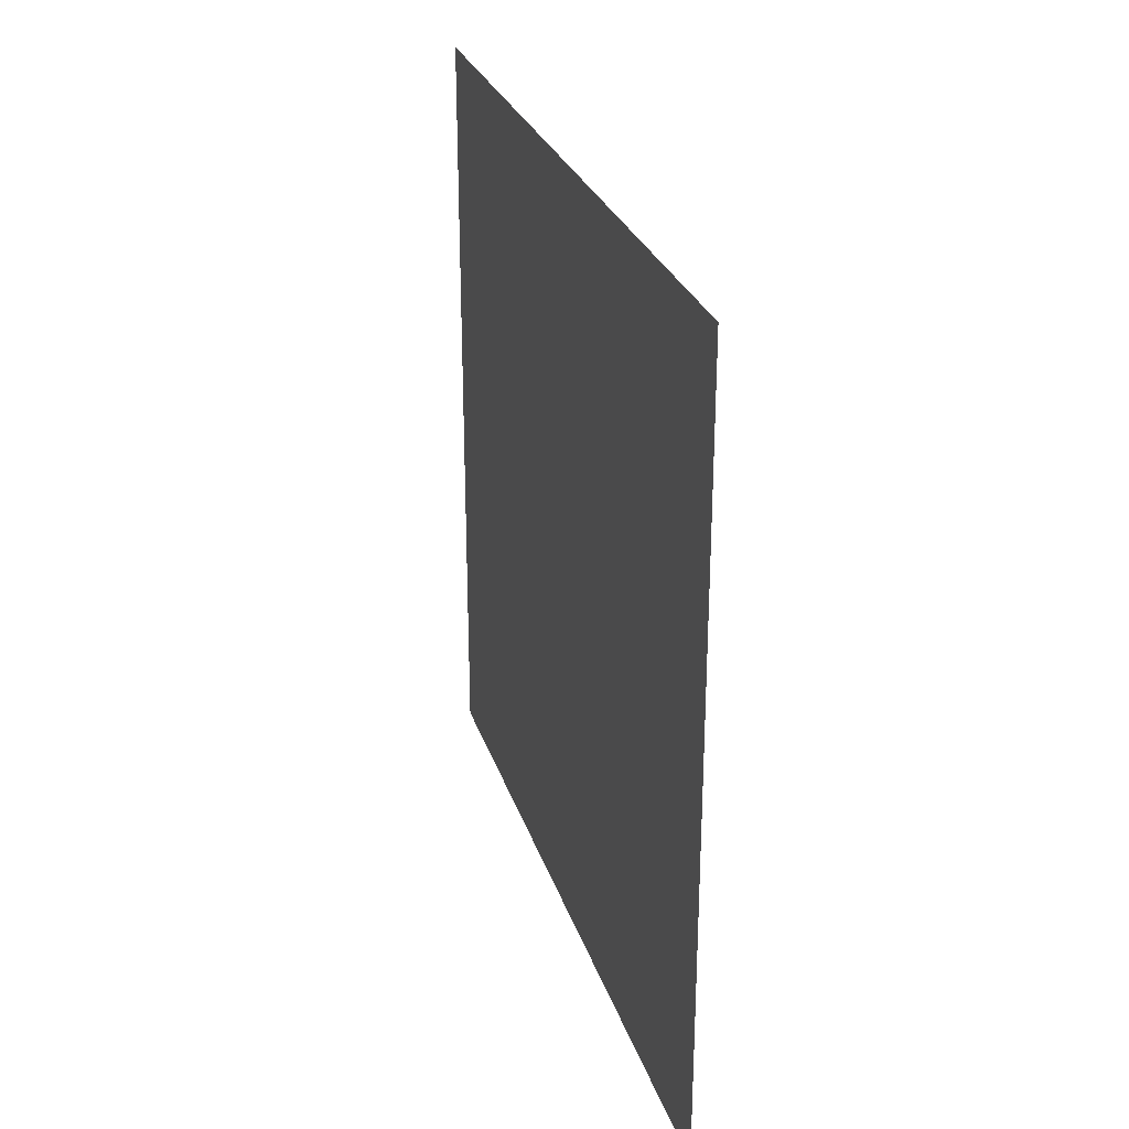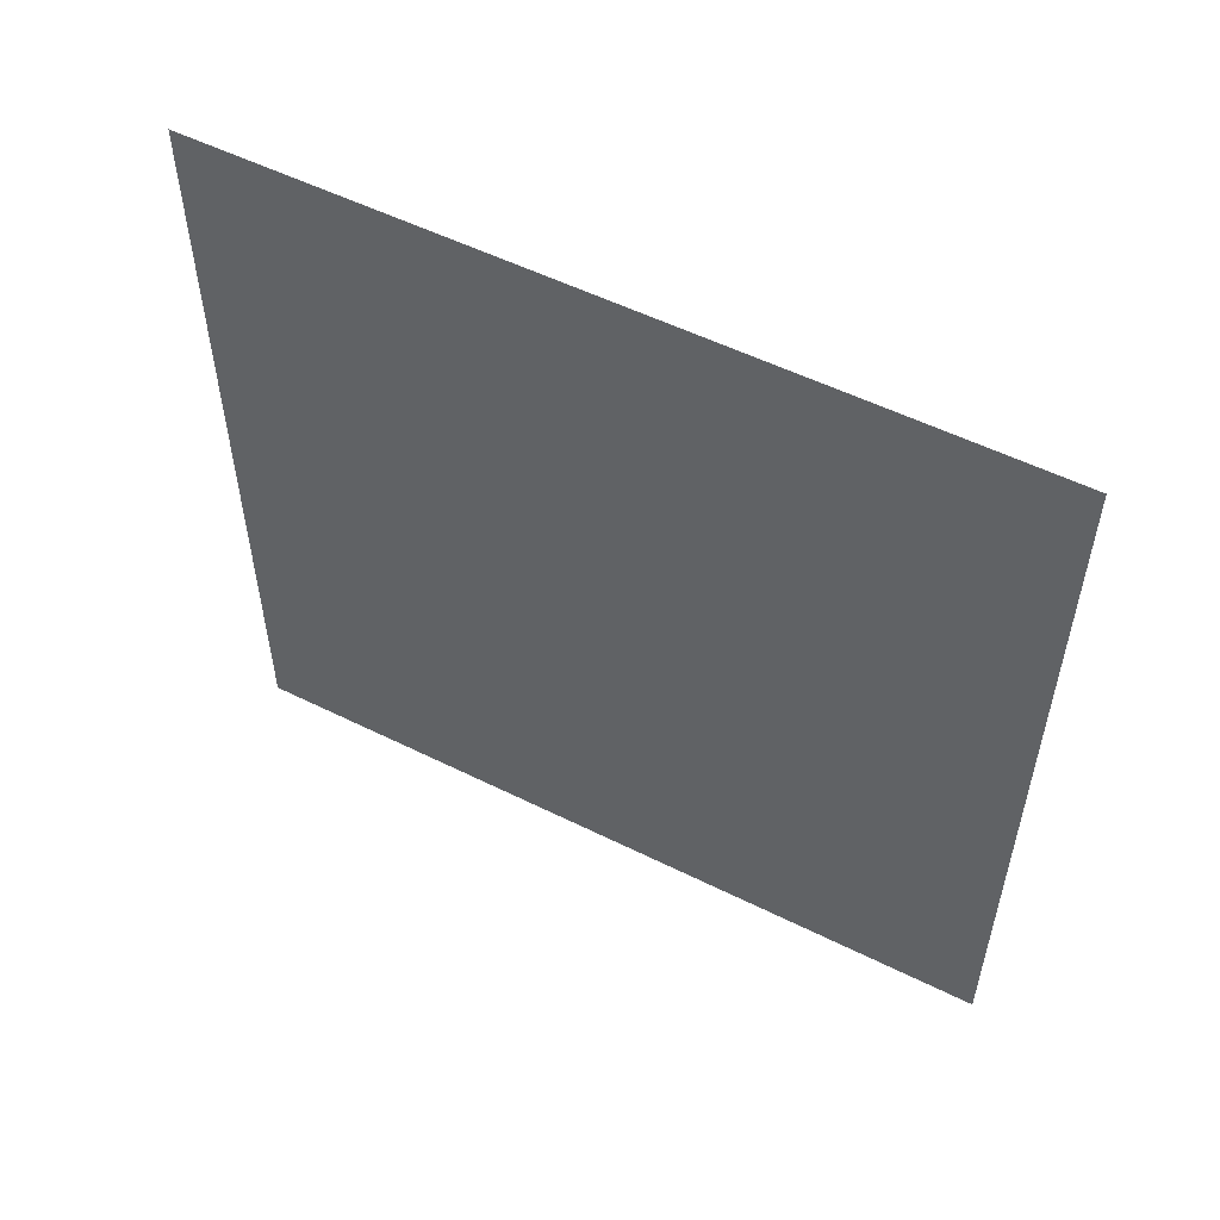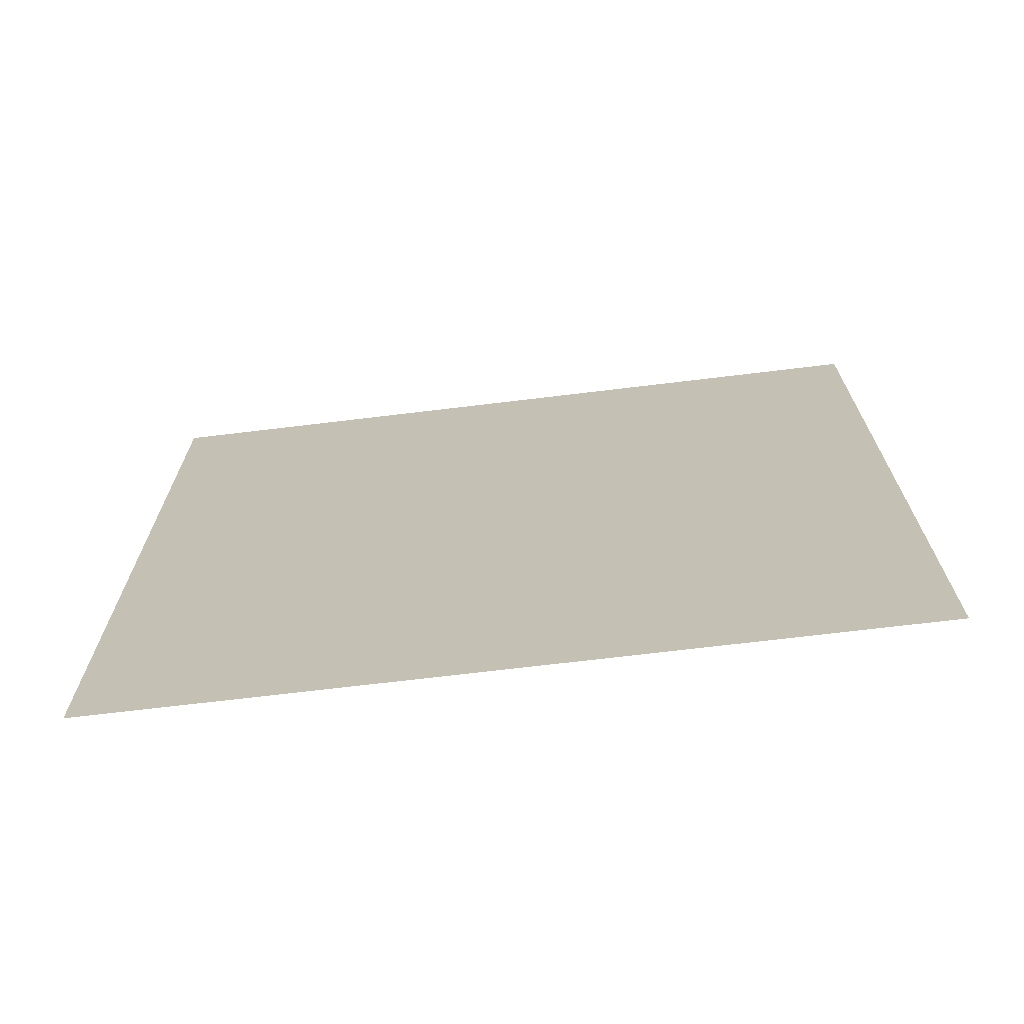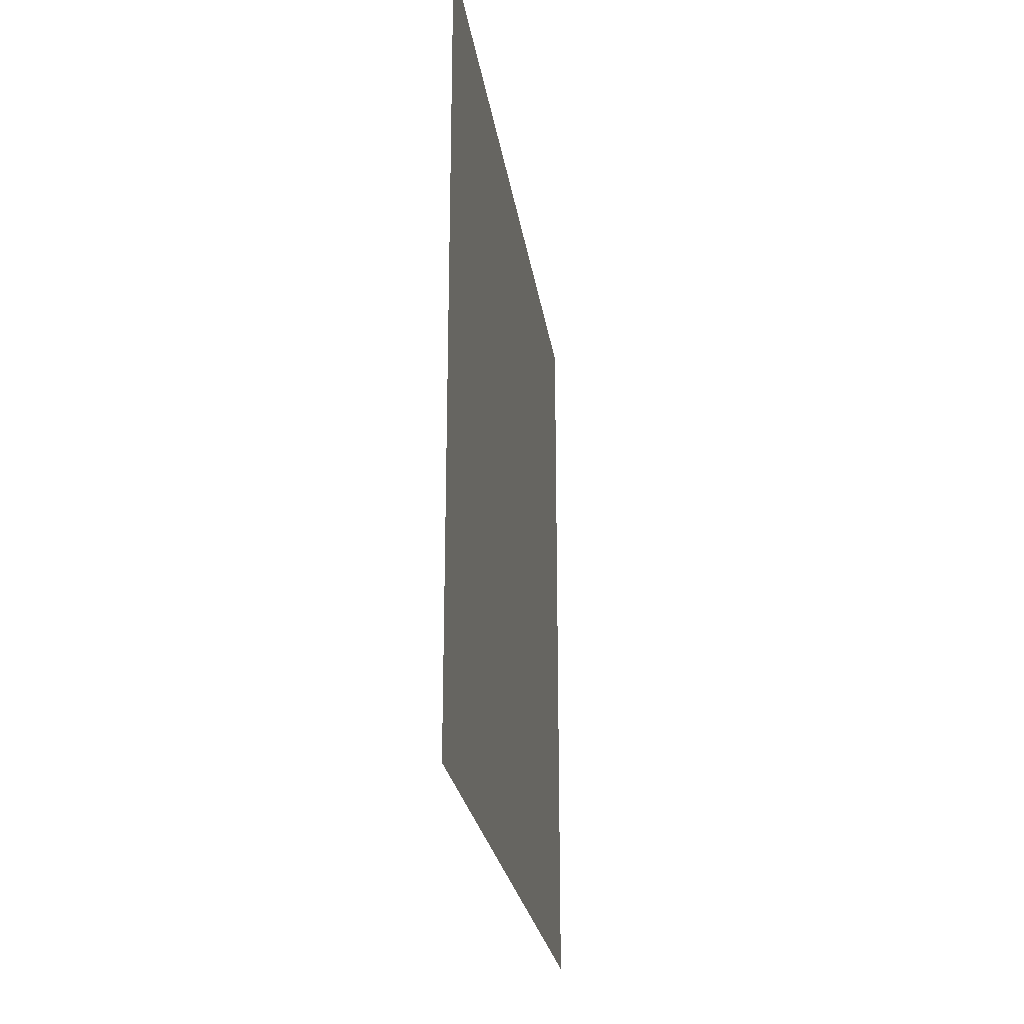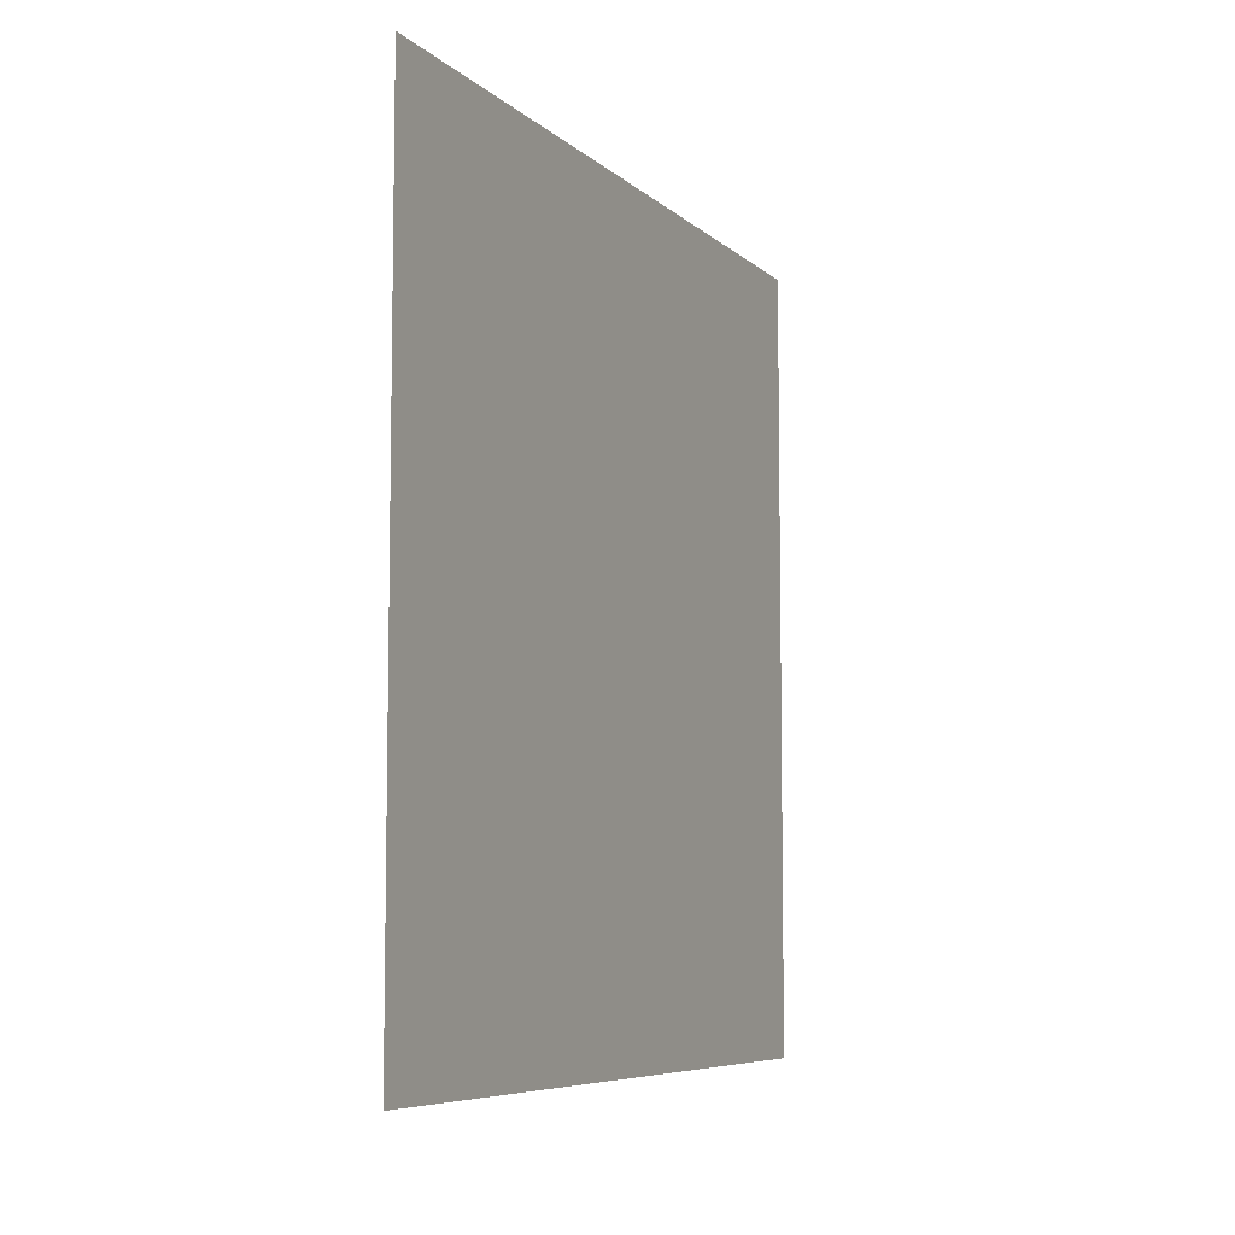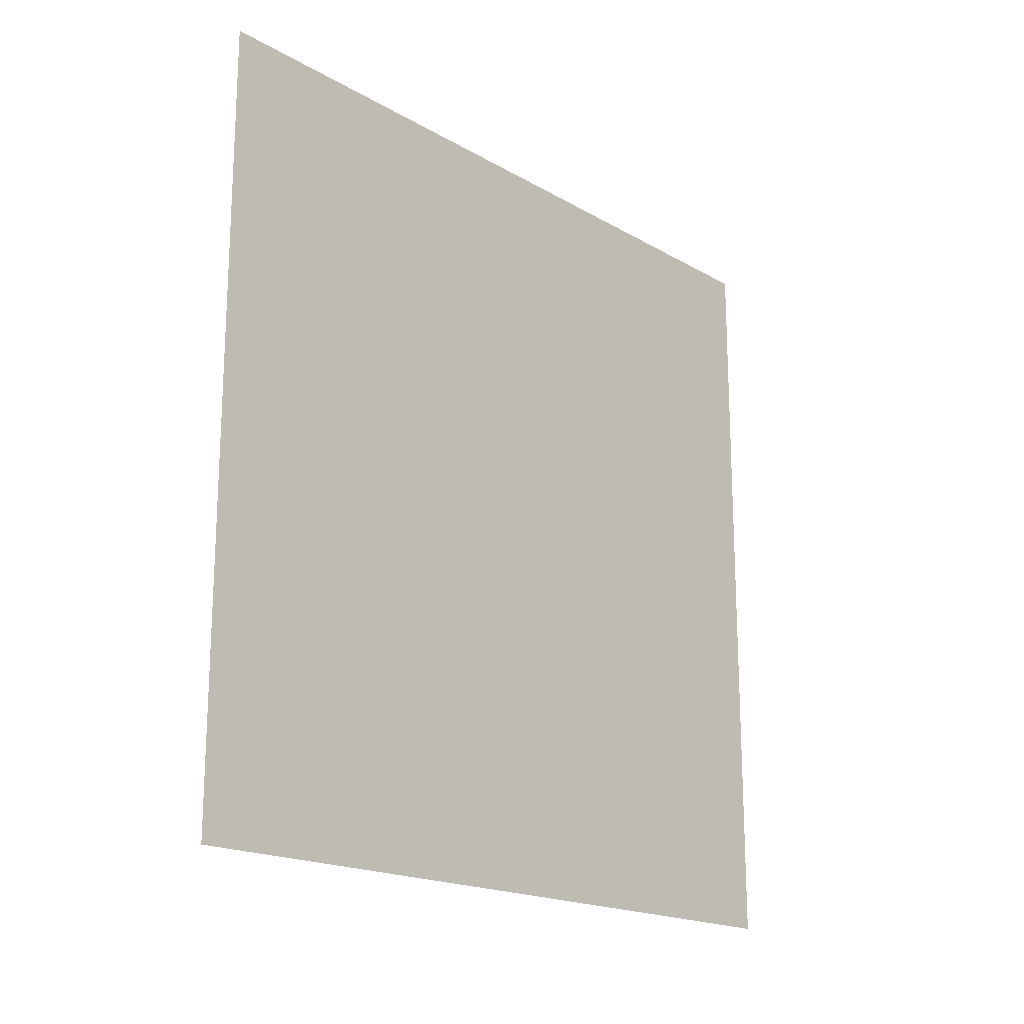
<metadata>
{"format":"obj","ext":"obj","renderer":"f3d","projection":"perspective","resolution":1024,"background":"white","views":[{"elev":27.6,"azim":163.7,"up":"+Y"},{"elev":54.2,"azim":-62.2,"up":"+Y"},{"elev":-69.9,"azim":96.9,"up":"+Y"},{"elev":-24.3,"azim":-171.9,"up":"+Y"},{"elev":-7.1,"azim":-155.3,"up":"+Z"},{"elev":-18.3,"azim":-138.0,"up":"+Z"}]}
</metadata>
<code>
o Plane
v -0 -20 20
v 0 20 20
v -0 -20 -20
v 0 20 -20
f 2 3 1
f 2 4 3

</code>
